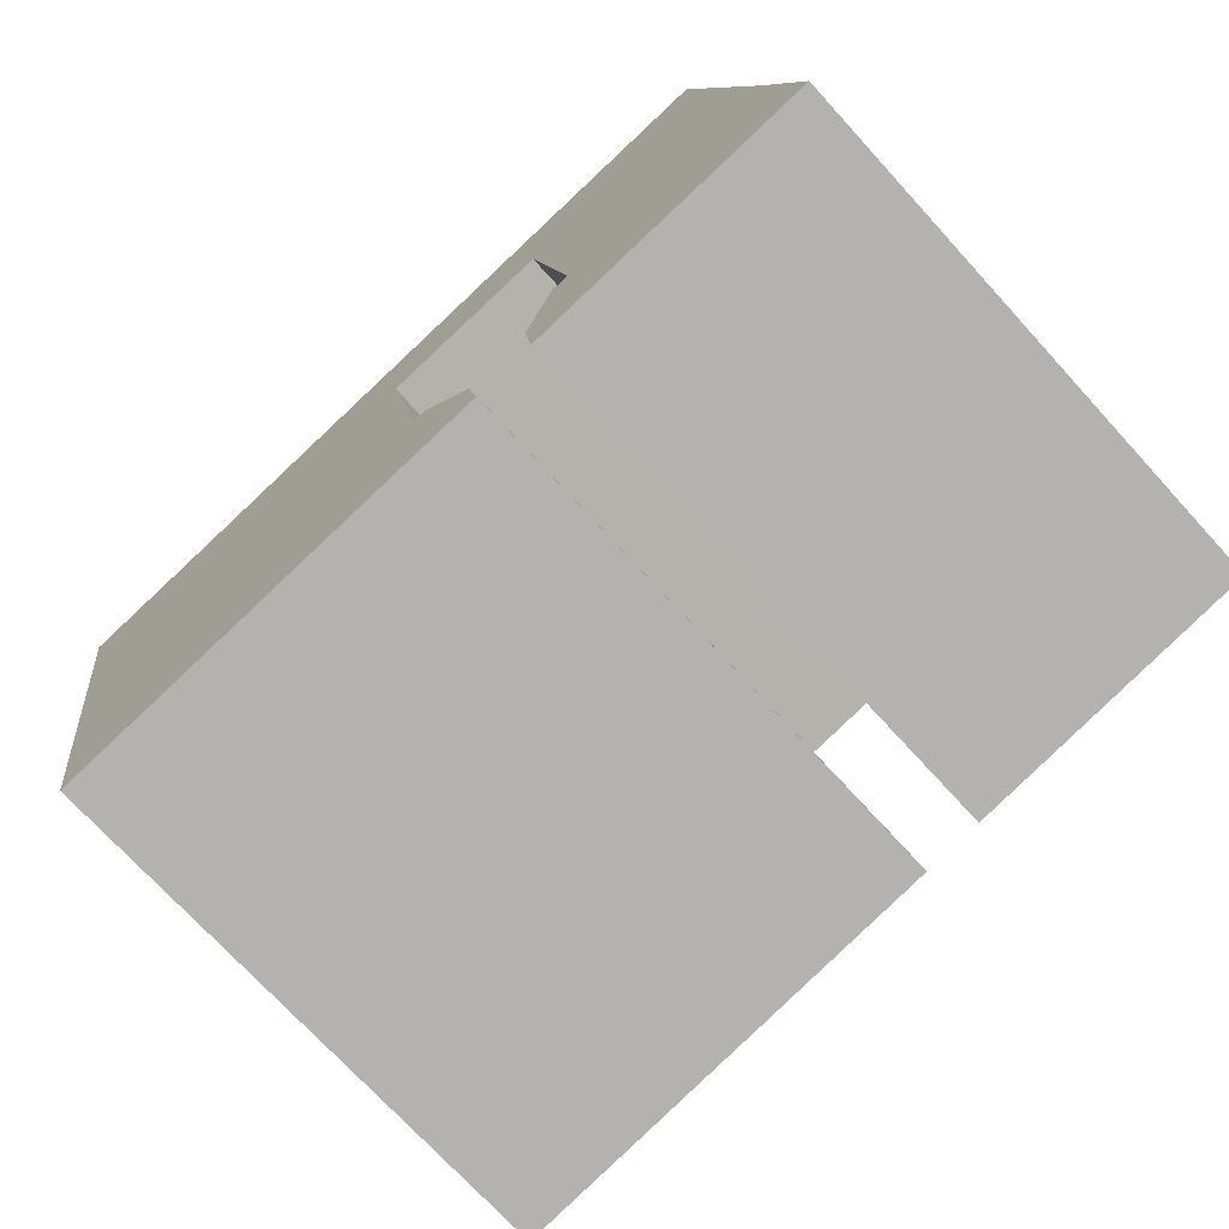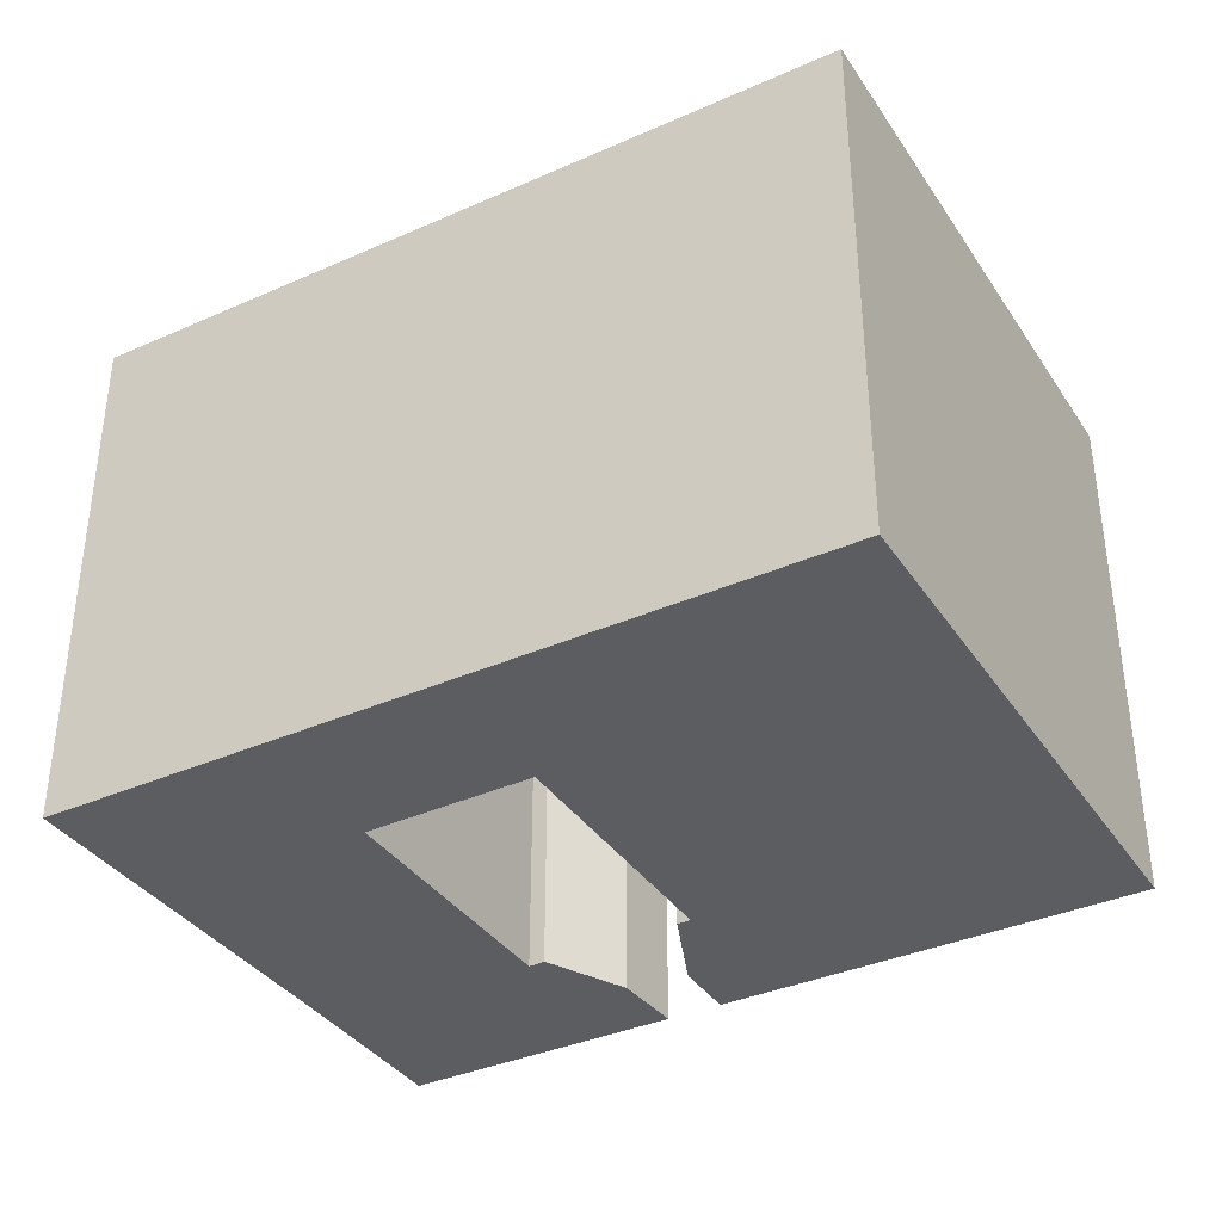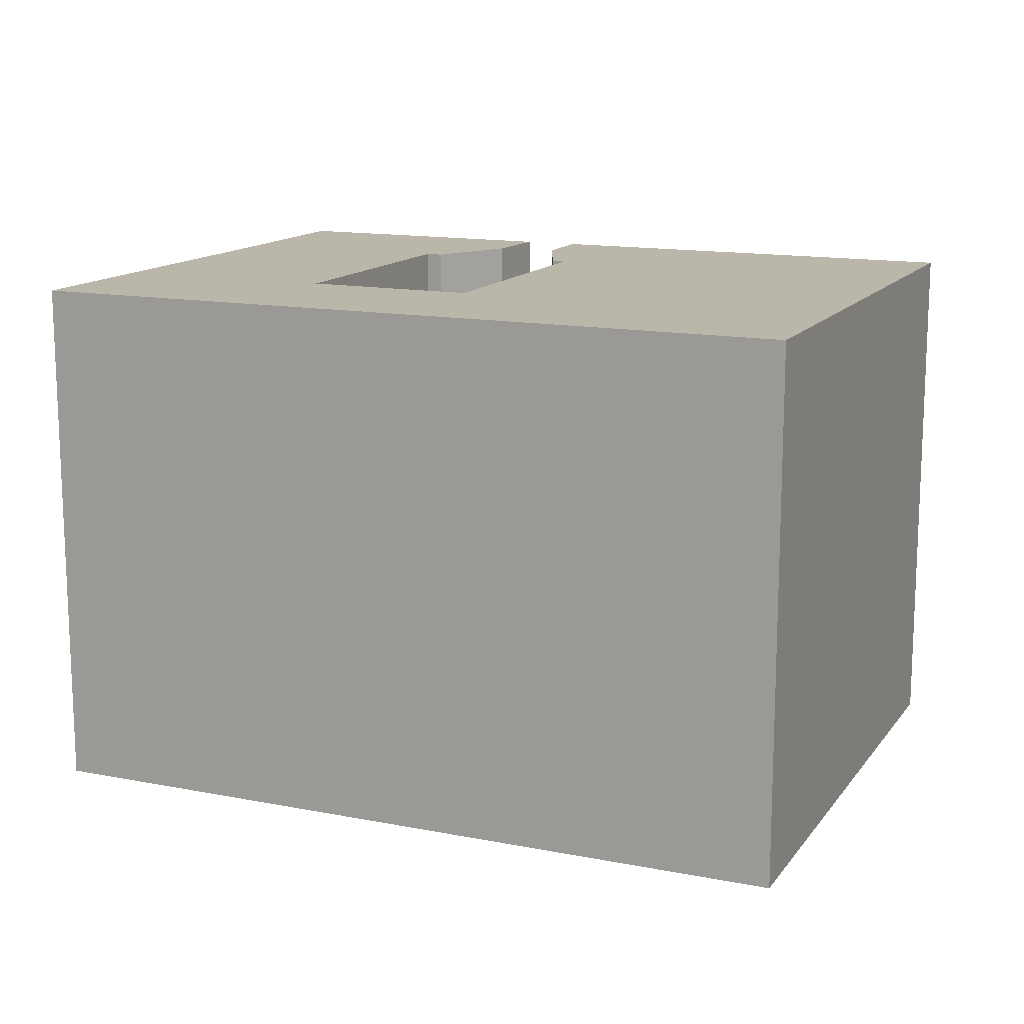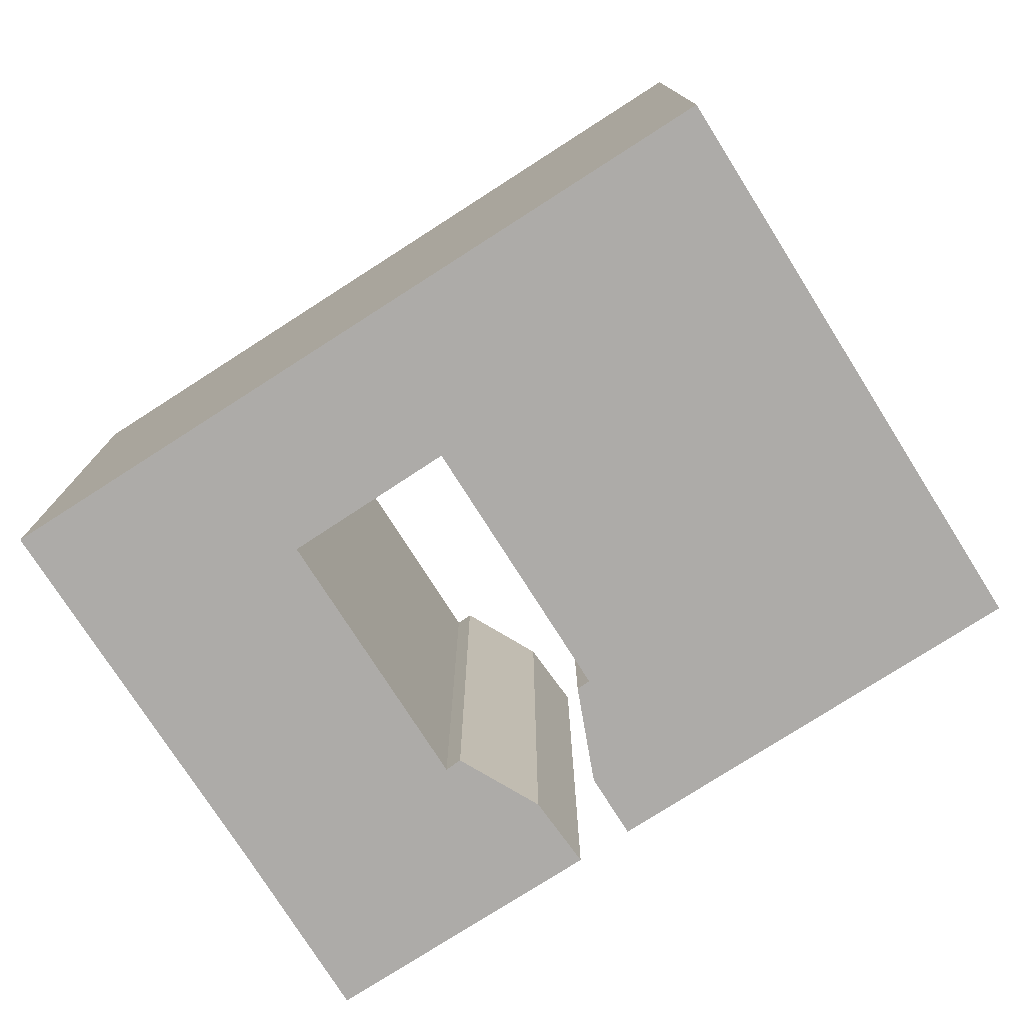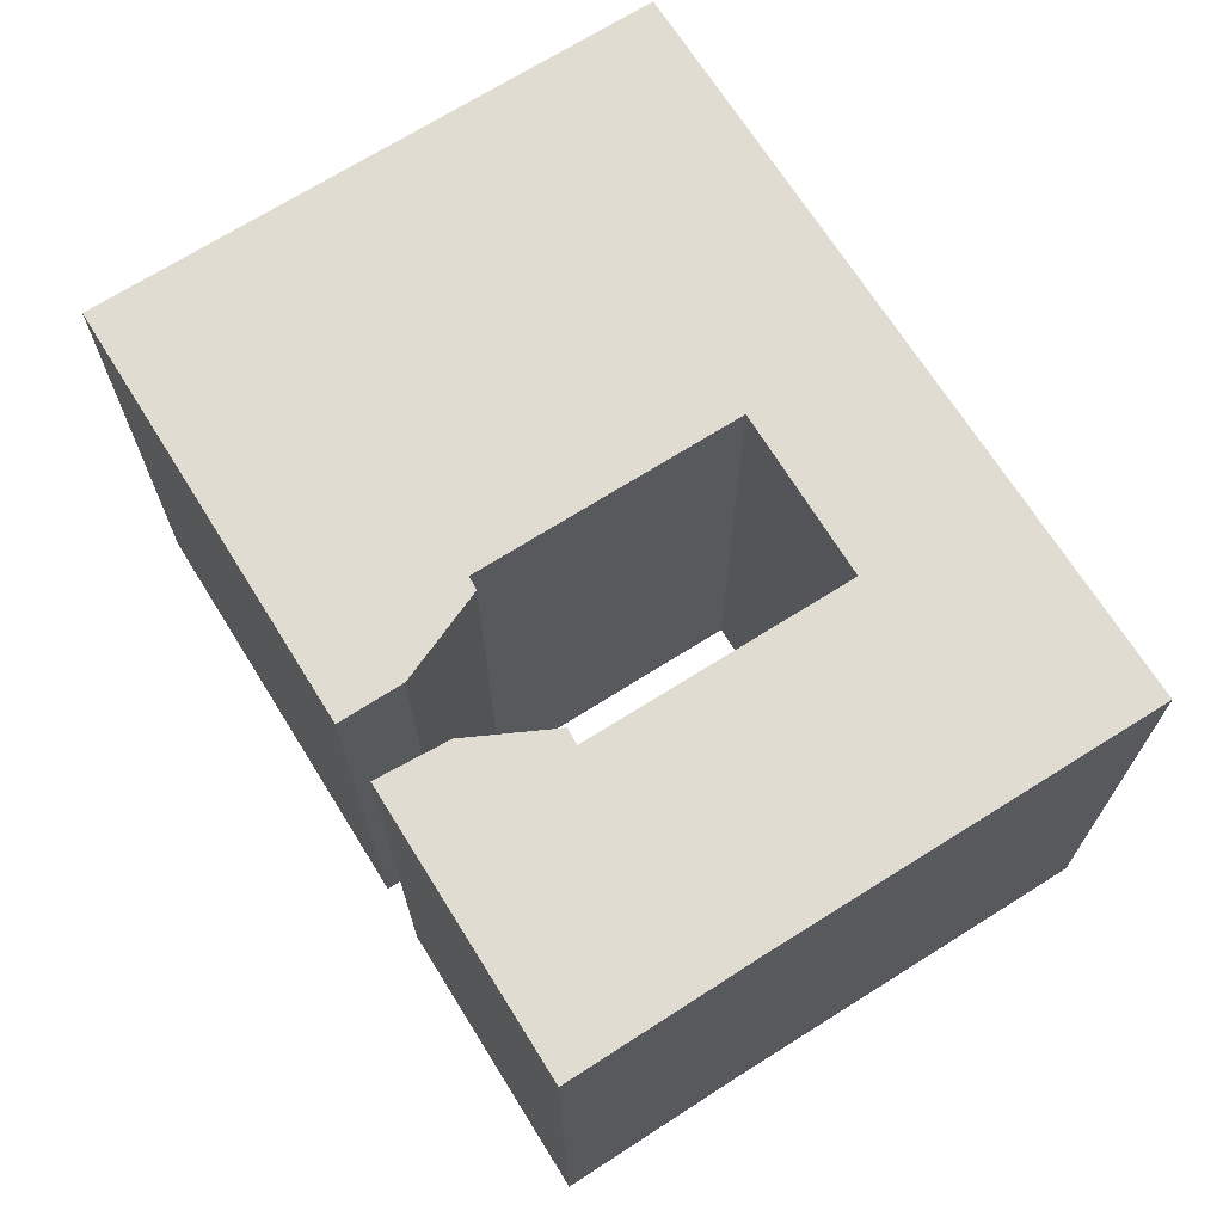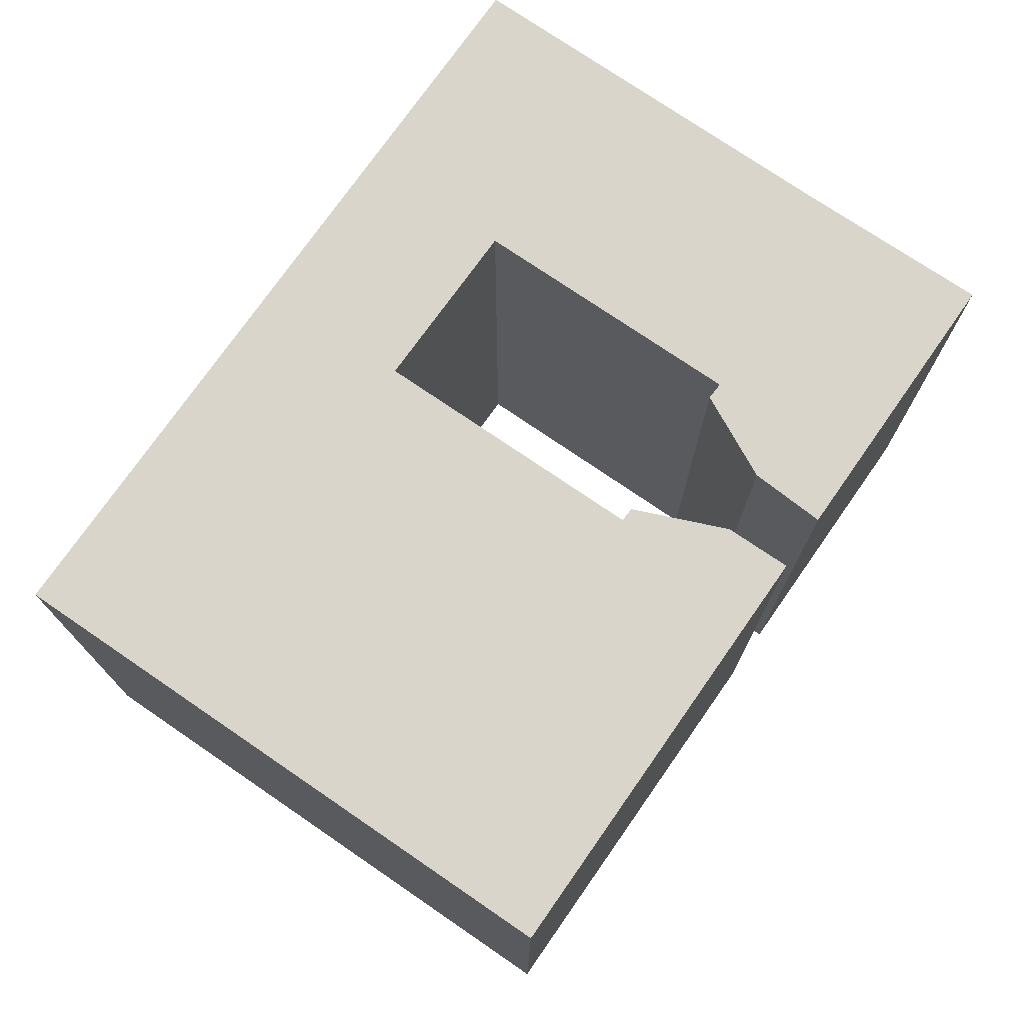
<metadata>
{"format":"obj","ext":"obj","renderer":"f3d","projection":"perspective","resolution":1024,"background":"white","views":[{"elev":-72.7,"azim":-137.6,"up":"+Z"},{"elev":-36.5,"azim":39.9,"up":"+Y"},{"elev":13.9,"azim":33.6,"up":"+Y"},{"elev":-76.5,"azim":42.7,"up":"+Y"},{"elev":69.3,"azim":-112.1,"up":"+Y"},{"elev":74.4,"azim":134.8,"up":"+Y"}]}
</metadata>
<code>
v  16.69 19.77 19.45
v  17.64 19.77 13.42
v  14.59 19.77 19.82
v  15.64 19.77 13.75
v  3.941 19.77 21.71
v  13.55 19.77 14.1
v  11.25 19.77 14.47
v  11.24 19.77 14.44
v  9.413 19.77 4.35
v  10.69 19.77 -1.851
v  10.66 19.77 -1.845
v  1.351 19.77 7.096
v  0 19.77 1.211e-15
v  2.913 19.77 15.91
v  11.03 19.77 0.933
v  10.77 19.77 -1.247
v  10.05 19.77 4.274
v  32.99 19.77 16.57
v  31.93 19.77 10.78
v  29.38 19.77 17.21
v  31.63 19.77 9.181
v  30.07 19.77 0.697
v  29.01 19.77 -5.021
v  17.62 19.77 13.31
v  15.79 19.77 3.28
v  12.8 19.77 -2.216
v  15.26 19.77 3.339
v  13.26 19.77 0.228
v  10.05 -2.617e-16 4.274
v  11.03 -5.713e-17 0.933
v  10.69 1.133e-16 -1.851
v  10.77 7.636e-17 -1.247
v  32.99 -1.015e-15 16.57
v  29.01 3.074e-16 -5.021
v  31.63 -5.622e-16 9.181
v  31.93 -6.601e-16 10.78
v  30.07 -4.268e-17 0.697
v  11.25 -8.863e-16 14.47
v  9.413 -2.664e-16 4.35
v  11.24 -8.841e-16 14.44
v  0 0 0
v  10.66 1.13e-16 -1.845
v  12.8 1.357e-16 -2.216
v  17.64 -8.218e-16 13.42
v  13.55 -8.631e-16 14.1
v  15.64 -8.42e-16 13.75
v  1.351 -4.345e-16 7.096
v  3.941 -1.329e-15 21.71
v  2.913 -9.741e-16 15.91
v  13.26 -1.396e-17 0.228
v  15.79 -2.008e-16 3.28
v  17.62 -8.149e-16 13.31
v  14.59 -1.214e-15 19.82
v  16.69 -1.191e-15 19.45
v  29.38 -1.054e-15 17.21
v  15.26 -2.045e-16 3.339
g defaultobject
f 1 2 3
f 4 3 2
f 5 3 4
f 6 5 4
f 7 5 6
f 8 5 7
f 9 5 8
f 10 5 9
f 11 5 10
f 12 5 11
f 13 12 11
f 14 5 12
f 15 16 17
f 9 17 16
f 10 9 16
f 18 19 20
f 21 20 19
f 22 20 21
f 1 20 22
f 23 1 22
f 2 1 23
f 24 2 23
f 25 24 23
f 26 25 23
f 27 25 26
f 28 27 26
f 29 15 17
f 15 29 30
f 30 16 15
f 16 30 10
f 10 30 31
f 31 30 32
f 33 19 18
f 19 33 21
f 21 33 22
f 22 33 23
f 23 33 34
f 34 33 35
f 35 33 36
f 34 35 37
f 38 8 7
f 8 38 9
f 9 38 39
f 39 38 40
f 31 11 10
f 11 31 13
f 13 31 41
f 41 31 42
f 34 26 23
f 26 34 43
f 44 4 2
f 4 44 6
f 6 44 7
f 7 44 45
f 7 45 38
f 45 44 46
f 41 12 13
f 12 41 14
f 14 41 5
f 5 41 47
f 5 47 48
f 48 47 49
f 43 28 26
f 28 43 50
f 51 24 25
f 24 51 2
f 2 51 44
f 44 51 52
f 48 3 5
f 3 48 1
f 1 48 20
f 20 48 18
f 18 48 33
f 33 48 53
f 33 53 54
f 33 54 55
f 56 25 27
f 25 56 51
f 39 17 9
f 17 39 29
f 50 27 28
f 27 50 56
f 30 29 32
f 39 32 29
f 54 53 44
f 46 44 53
f 48 46 53
f 45 46 48
f 38 45 48
f 40 38 48
f 39 40 48
f 32 39 48
f 31 32 48
f 49 31 48
f 42 31 49
f 47 42 49
f 41 42 47
f 33 55 36
f 35 36 55
f 54 35 55
f 37 35 54
f 34 37 54
f 44 34 54
f 52 34 44
f 51 34 52
f 43 34 51
f 56 43 51
f 50 43 56

</code>
